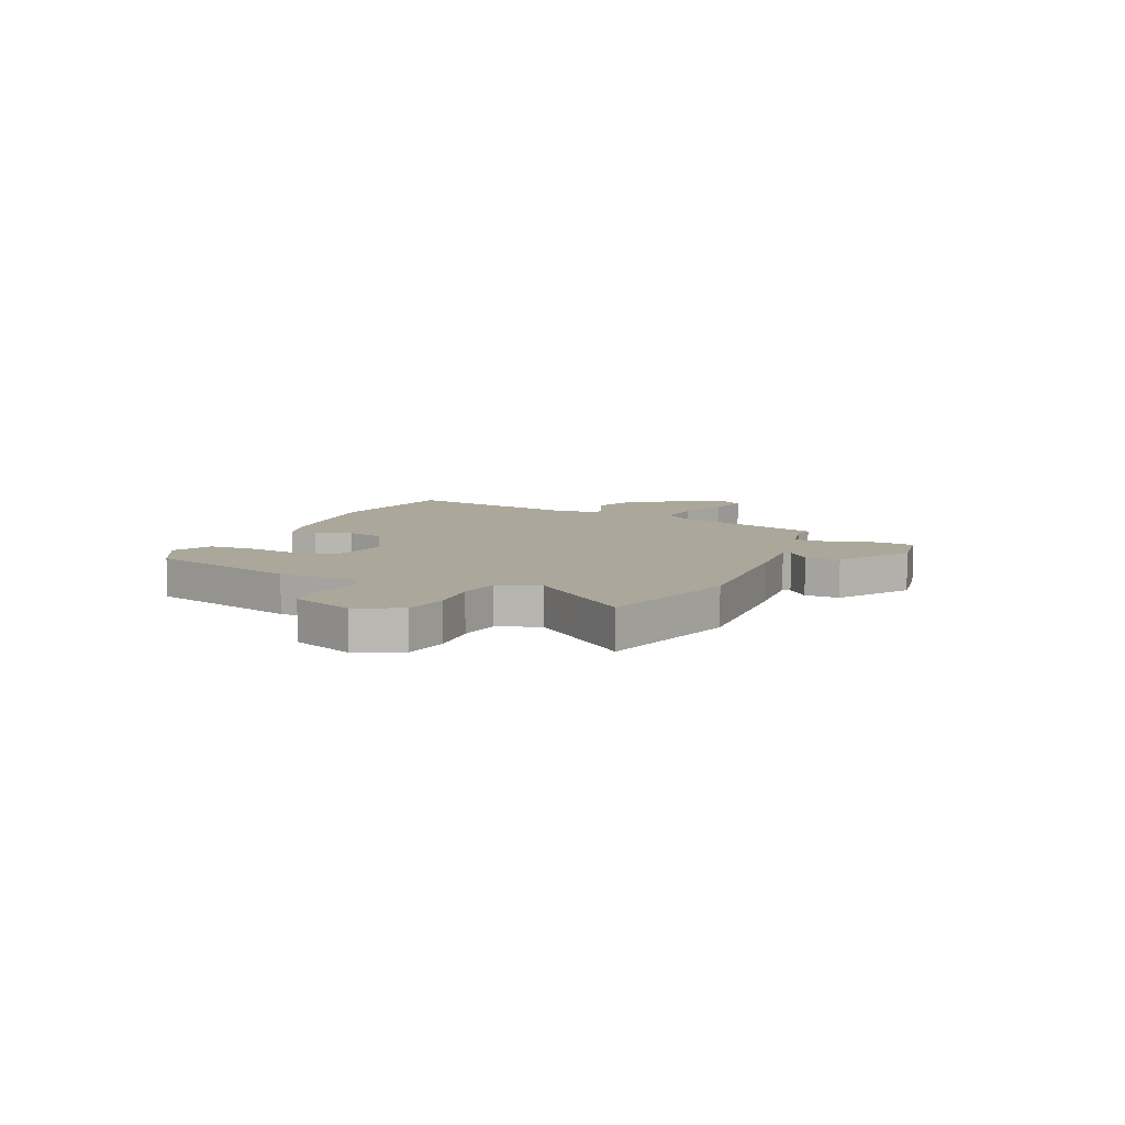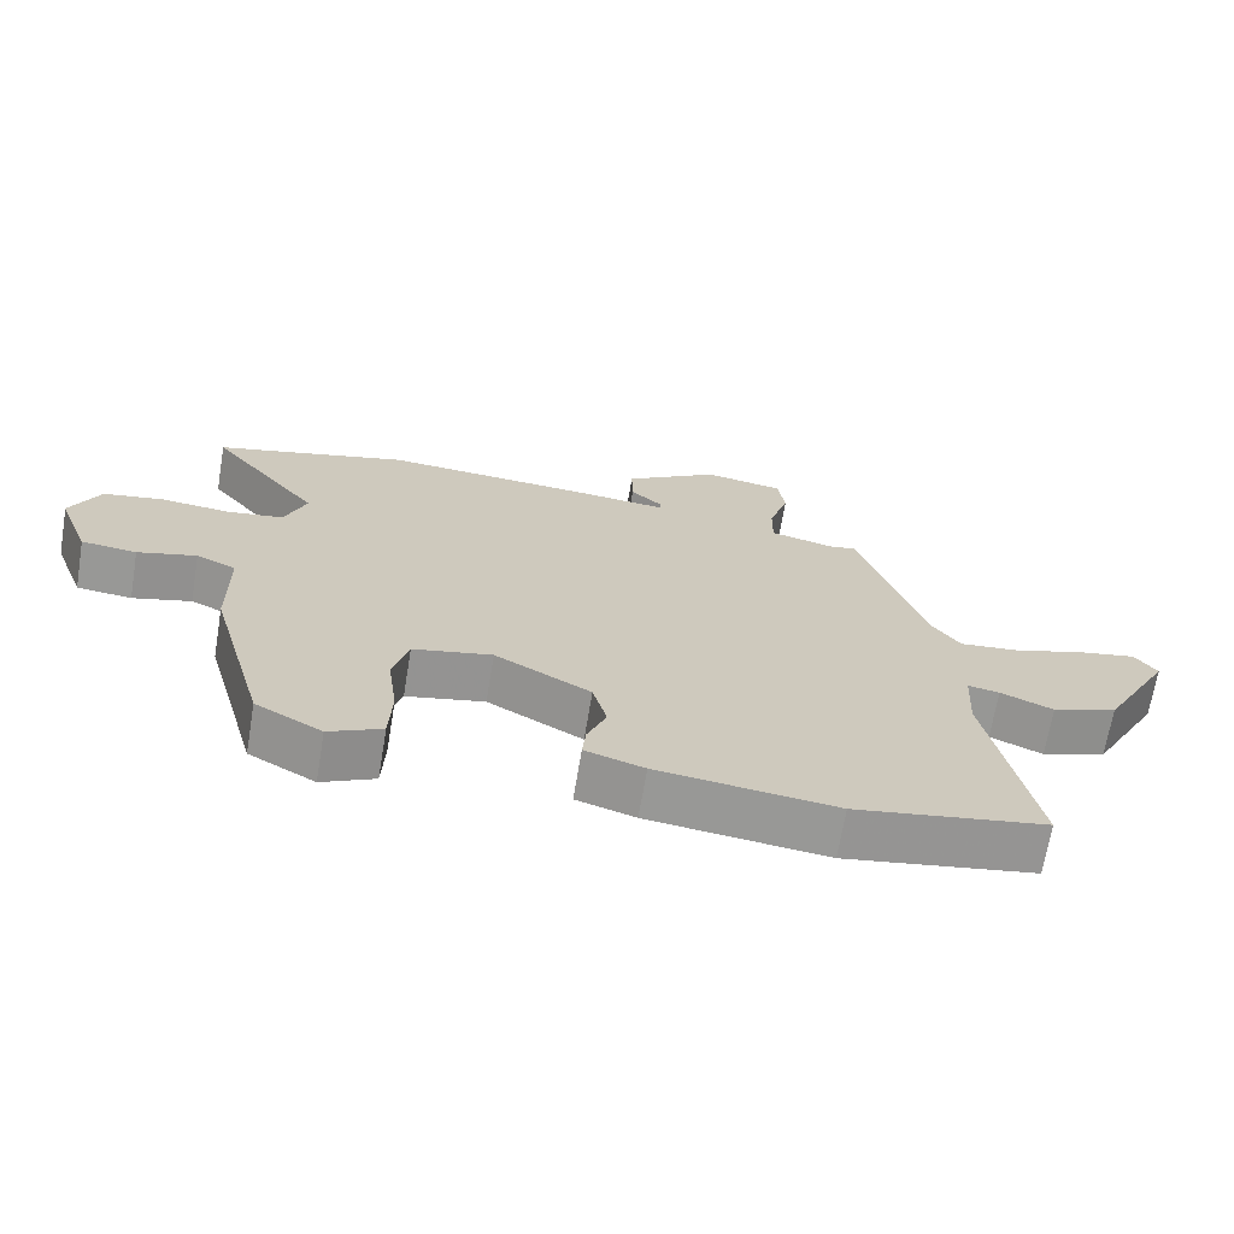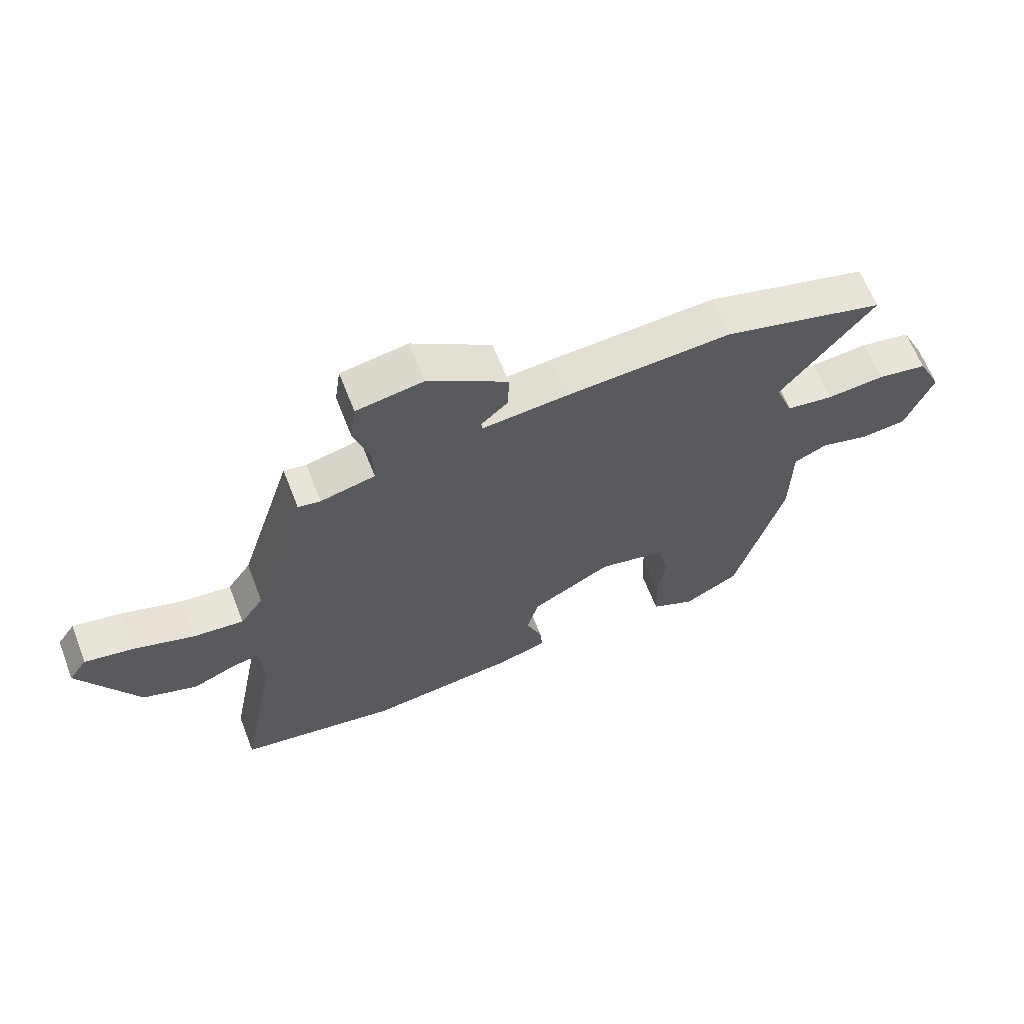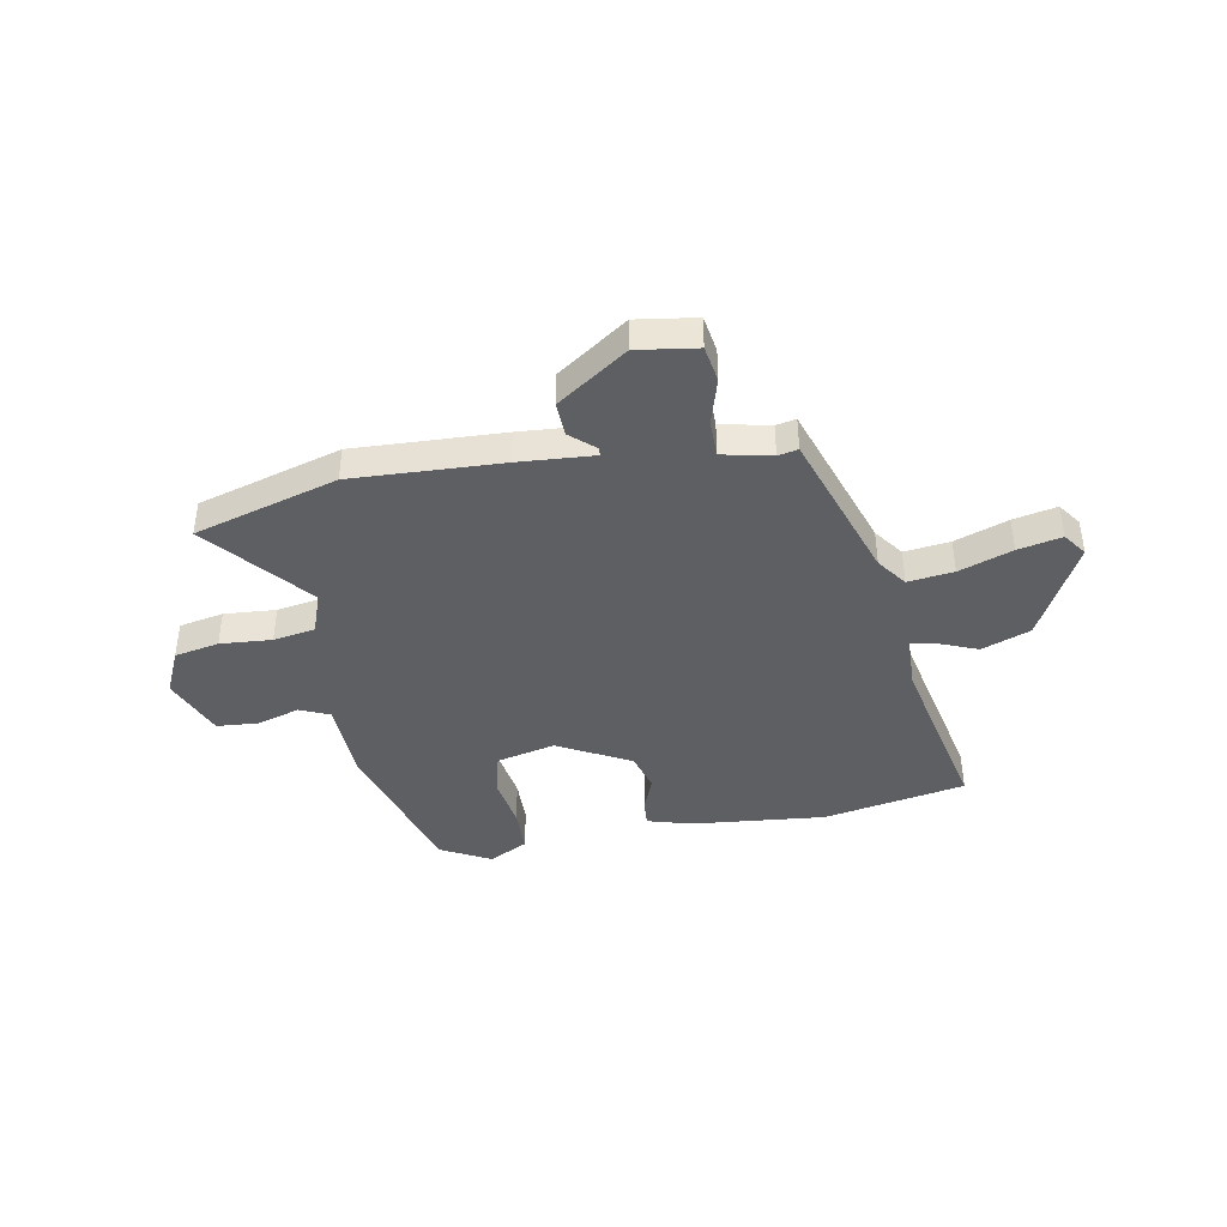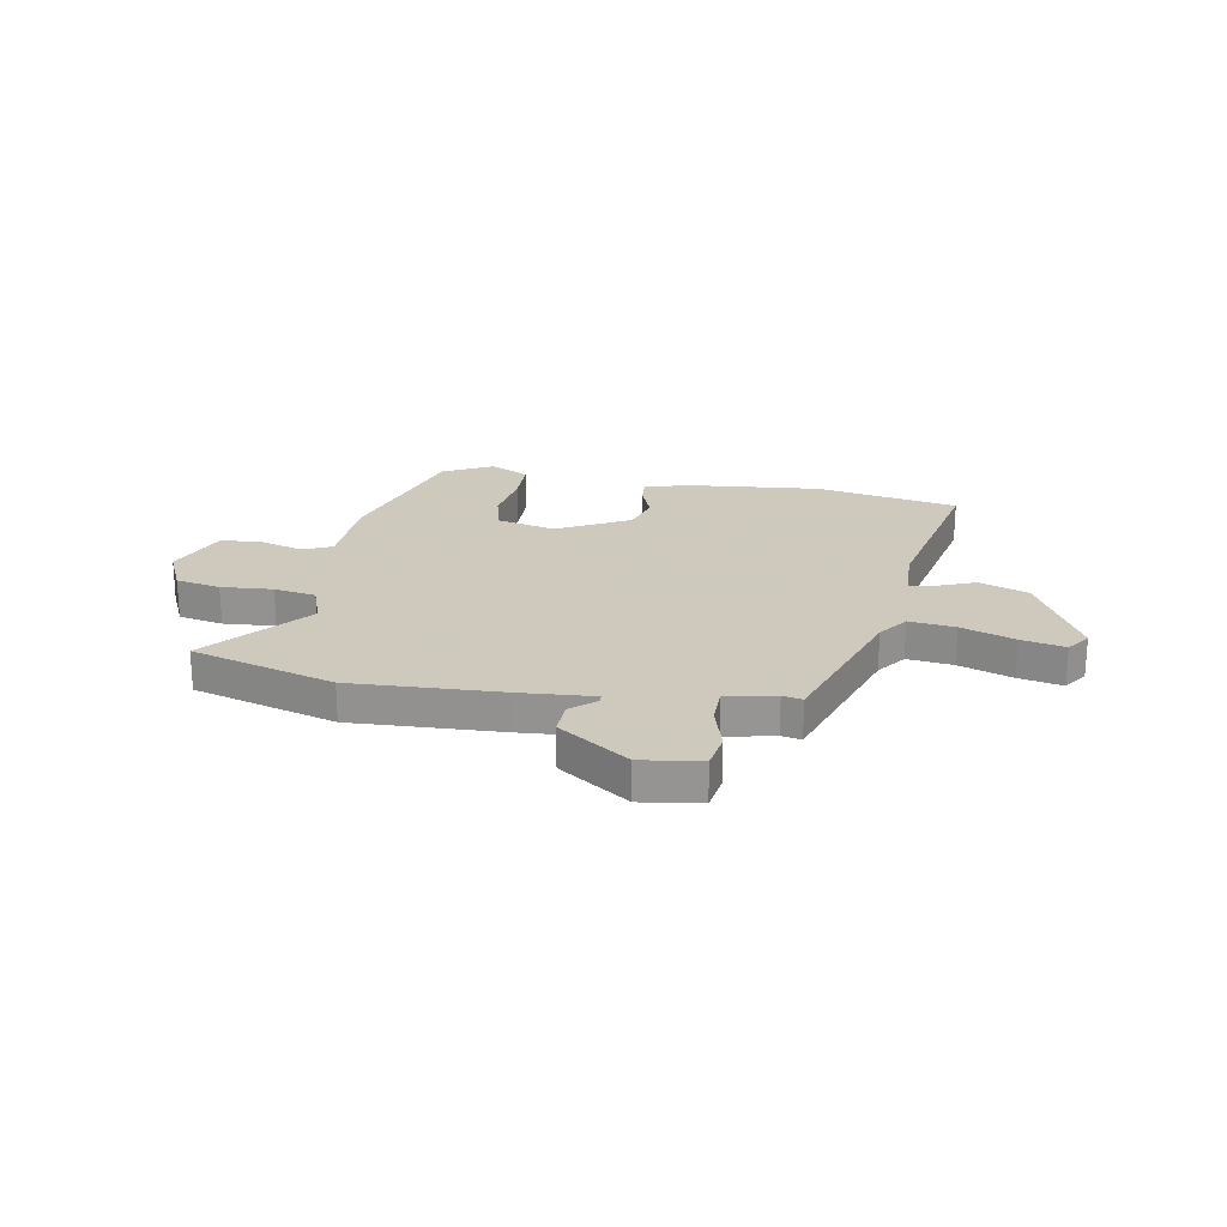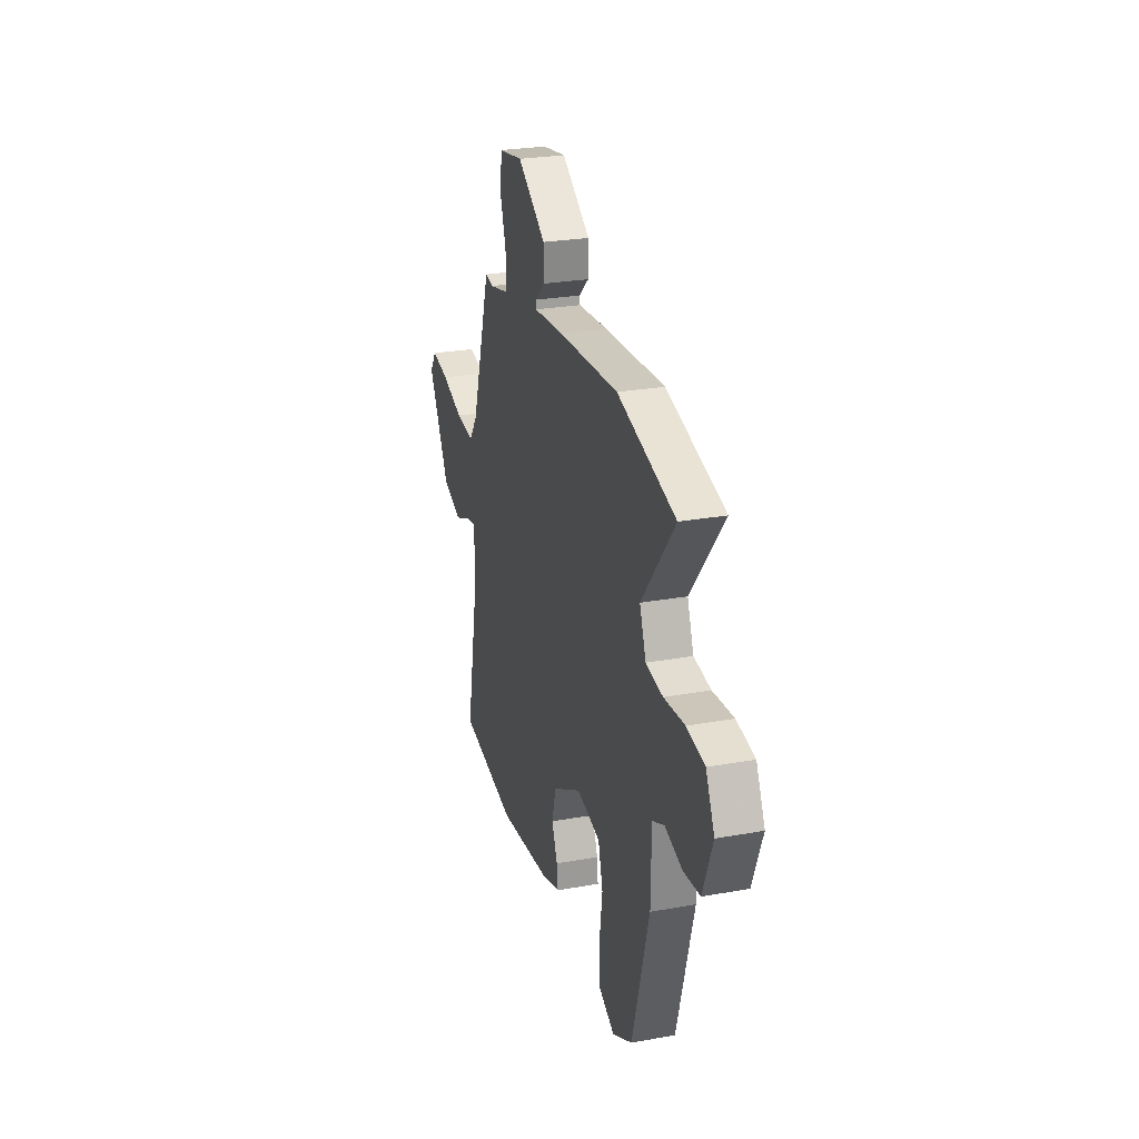
<metadata>
{"format":"obj","ext":"obj","renderer":"f3d","projection":"perspective","resolution":1024,"background":"white","views":[{"elev":8.2,"azim":-65.8,"up":"+Y"},{"elev":-68.5,"azim":-9.5,"up":"+Z"},{"elev":64.1,"azim":158.7,"up":"+Z"},{"elev":-41.3,"azim":11.6,"up":"+Y"},{"elev":22.6,"azim":11.3,"up":"+Y"},{"elev":26.3,"azim":-105.9,"up":"+Z"}]}
</metadata>
<code>
v 0.392 0.07 0.459
v 0.484 0.07 0.166
v 0.524 0.07 0.109
v 0.611 0.07 0.118
v 0.713 0.07 0.152
v 0.796 0.07 0.168
v 0.827 0.07 0.123
v 0.727 0.07 -0.061
v 0.634 0.07 -0.094
v 0.559 0.07 -0.062
v 0.514 0.07 -0.054
v 0.508 0.07 -0.156
v 0.572 0.07 -0.488
v 0.3 0.07 -0.534
v 0.046 0.07 -0.504
v -0.038 0.07 -0.478
v -0.033 0.07 -0.428
v -0.006 0.07 -0.362
v -0.026 0.07 -0.287
v -0.162 0.07 -0.211
v -0.274 0.07 -0.235
v -0.296 0.07 -0.315
v -0.282 0.07 -0.416
v -0.286 0.07 -0.504
v -0.361 0.07 -0.541
v -0.455 0.07 -0.489
v -0.536 0.07 -0.197
v -0.538 0.07 -0.041
v -0.594 0.07 -0.015
v -0.677 0.07 -0.038
v -0.755 0.07 -0.03
v -0.801 0.07 0.09
v -0.76 0.07 0.175
v -0.675 0.07 0.19
v -0.577 0.07 0.181
v -0.497 0.07 0.193
v -0.467 0.07 0.272
v -0.623 0.07 0.467
v -0.349 0.07 0.541
v -0.066 0.07 0.523
v 0.077 0.07 0.51
v 0.079 0.07 0.525
v 0.033 0.07 0.567
v 0.032 0.07 0.633
v 0.167 0.07 0.722
v 0.28 0.07 0.703
v 0.29 0.07 0.633
v 0.262 0.07 0.545
v 0.261 0.07 0.474
v 0.354 0.07 0.452
v 0.392 0 0.459
v 0.484 0 0.166
v 0.524 0 0.109
v 0.611 0 0.118
v 0.713 0 0.152
v 0.796 0 0.168
v 0.827 0 0.123
v 0.727 0 -0.061
v 0.634 0 -0.094
v 0.559 0 -0.062
v 0.514 0 -0.054
v 0.508 0 -0.156
v 0.572 0 -0.488
v 0.3 0 -0.534
v 0.046 0 -0.504
v -0.038 0 -0.478
v -0.033 0 -0.428
v -0.006 0 -0.362
v -0.026 0 -0.287
v -0.162 0 -0.211
v -0.274 0 -0.235
v -0.296 0 -0.315
v -0.282 0 -0.416
v -0.286 0 -0.504
v -0.361 0 -0.541
v -0.455 0 -0.489
v -0.536 0 -0.197
v -0.538 0 -0.041
v -0.594 0 -0.015
v -0.677 0 -0.038
v -0.755 0 -0.03
v -0.801 0 0.09
v -0.76 0 0.175
v -0.675 0 0.19
v -0.577 0 0.181
v -0.497 0 0.193
v -0.467 0 0.272
v -0.623 0 0.467
v -0.349 0 0.541
v -0.066 0 0.523
v 0.077 0 0.51
v 0.079 0 0.525
v 0.033 0 0.567
v 0.032 0 0.633
v 0.167 0 0.722
v 0.28 0 0.703
v 0.29 0 0.633
v 0.262 0 0.545
v 0.261 0 0.474
v 0.354 0 0.452
f 46 47 48
f 45 46 48
f 44 45 48
f 43 44 48
f 42 43 48
f 41 42 48 49
f 41 49 50
f 40 41 50
f 39 40 50
f 38 39 50
f 37 38 50
f 33 34 35
f 32 33 35
f 31 32 35
f 30 31 35
f 29 30 35
f 28 29 35 36
f 28 36 37
f 27 28 37
f 26 27 37
f 25 26 37
f 24 25 37
f 23 24 37
f 22 23 37
f 16 17 18
f 15 16 18
f 14 15 18
f 13 14 18
f 12 13 18
f 11 12 18 19
f 8 9 10
f 7 8 10
f 6 7 10
f 5 6 10
f 4 5 10
f 3 4 10 11
f 11 19 20
f 3 11 20
f 2 3 20
f 2 20 21
f 1 2 21
f 50 1 21
f 37 50 21
f 21 22 37
f 98 97 96
f 98 96 95
f 98 95 94
f 98 94 93
f 98 93 92
f 99 98 92 91
f 100 99 91
f 100 91 90
f 100 90 89
f 100 89 88
f 100 88 87
f 85 84 83
f 85 83 82
f 85 82 81
f 85 81 80
f 85 80 79
f 86 85 79 78
f 87 86 78
f 87 78 77
f 87 77 76
f 87 76 75
f 87 75 74
f 87 74 73
f 87 73 72
f 68 67 66
f 68 66 65
f 68 65 64
f 68 64 63
f 68 63 62
f 69 68 62 61
f 60 59 58
f 60 58 57
f 60 57 56
f 60 56 55
f 60 55 54
f 61 60 54 53
f 70 69 61
f 70 61 53
f 70 53 52
f 71 70 52
f 71 52 51
f 71 51 100
f 71 100 87
f 87 72 71
f 1 51 52 2
f 2 52 53 3
f 3 53 54 4
f 4 54 55 5
f 5 55 56 6
f 6 56 57 7
f 7 57 58 8
f 8 58 59 9
f 9 59 60 10
f 10 60 61 11
f 11 61 62 12
f 12 62 63 13
f 13 63 64 14
f 14 64 65 15
f 15 65 66 16
f 16 66 67 17
f 17 67 68 18
f 18 68 69 19
f 19 69 70 20
f 20 70 71 21
f 21 71 72 22
f 22 72 73 23
f 23 73 74 24
f 24 74 75 25
f 25 75 76 26
f 26 76 77 27
f 27 77 78 28
f 28 78 79 29
f 29 79 80 30
f 30 80 81 31
f 31 81 82 32
f 32 82 83 33
f 33 83 84 34
f 34 84 85 35
f 35 85 86 36
f 36 86 87 37
f 37 87 88 38
f 38 88 89 39
f 39 89 90 40
f 40 90 91 41
f 41 91 92 42
f 42 92 93 43
f 43 93 94 44
f 44 94 95 45
f 45 95 96 46
f 46 96 97 47
f 47 97 98 48
f 48 98 99 49
f 49 99 100 50
f 50 100 51 1

</code>
